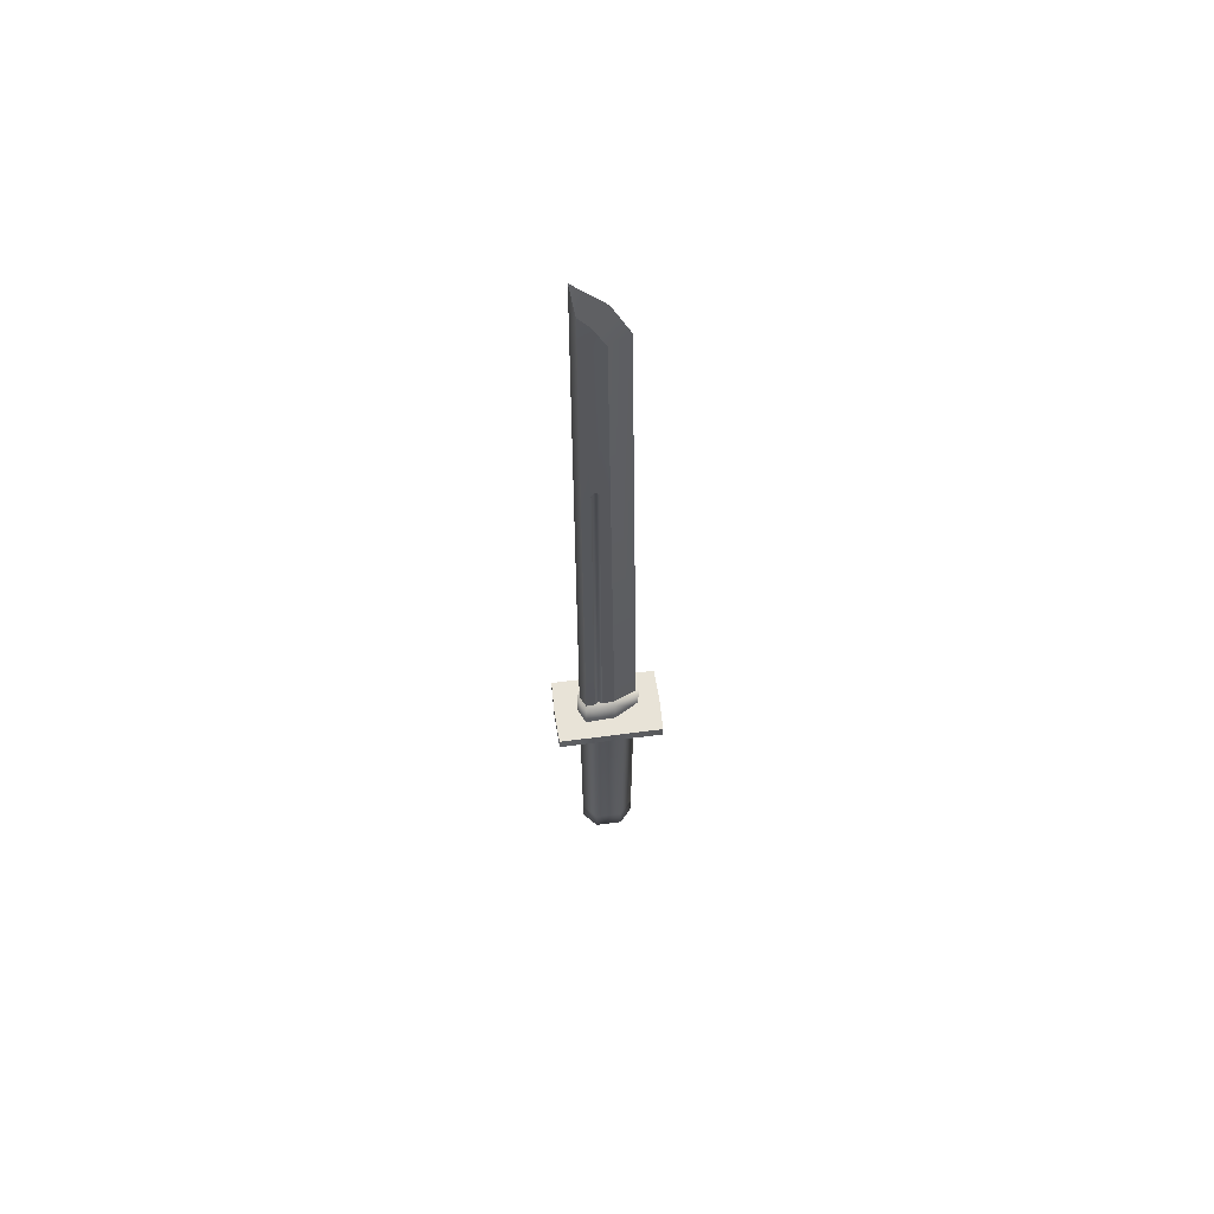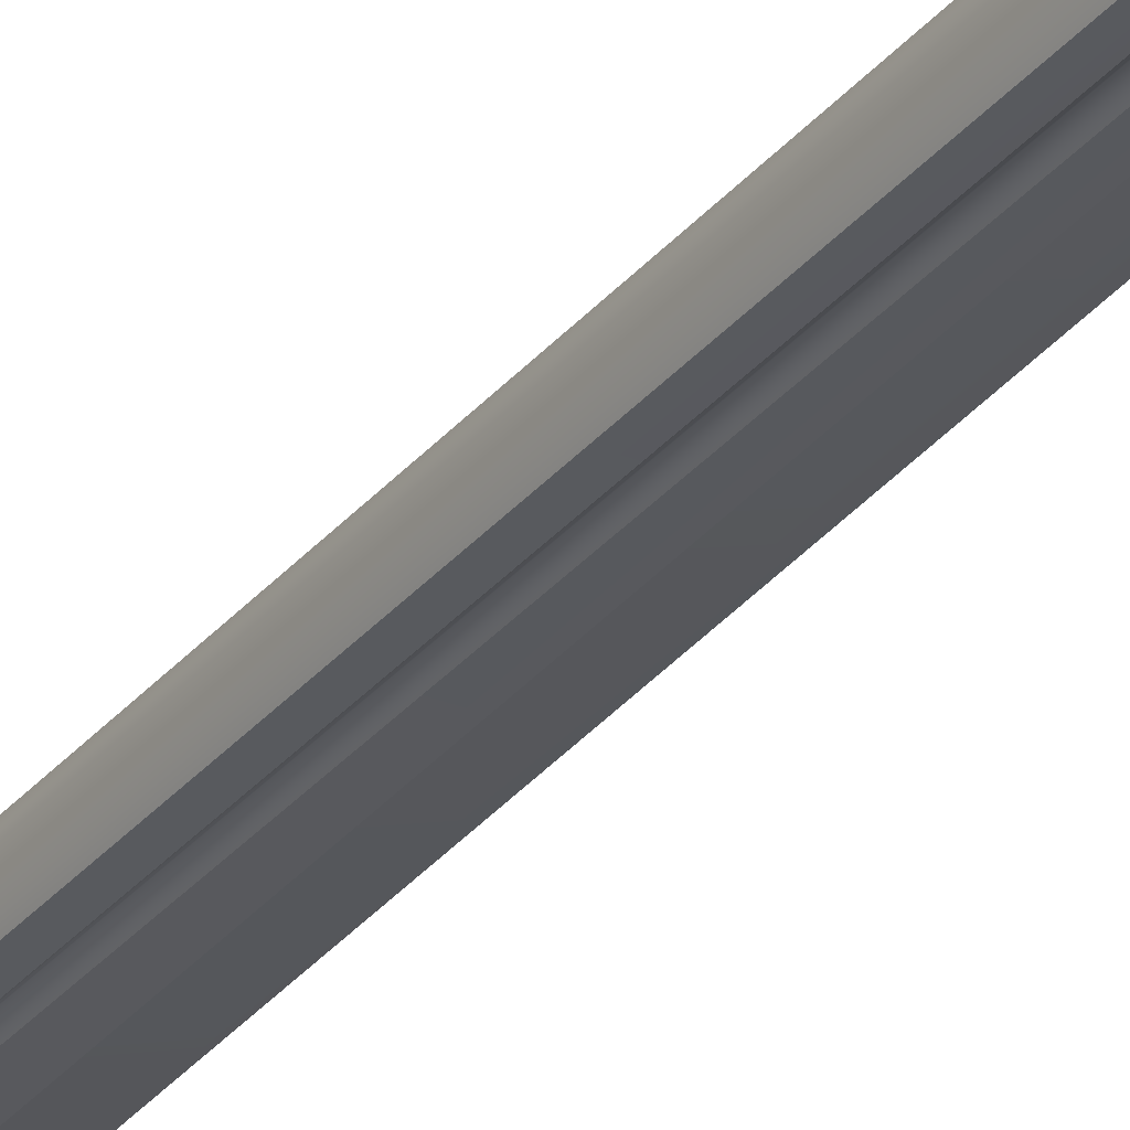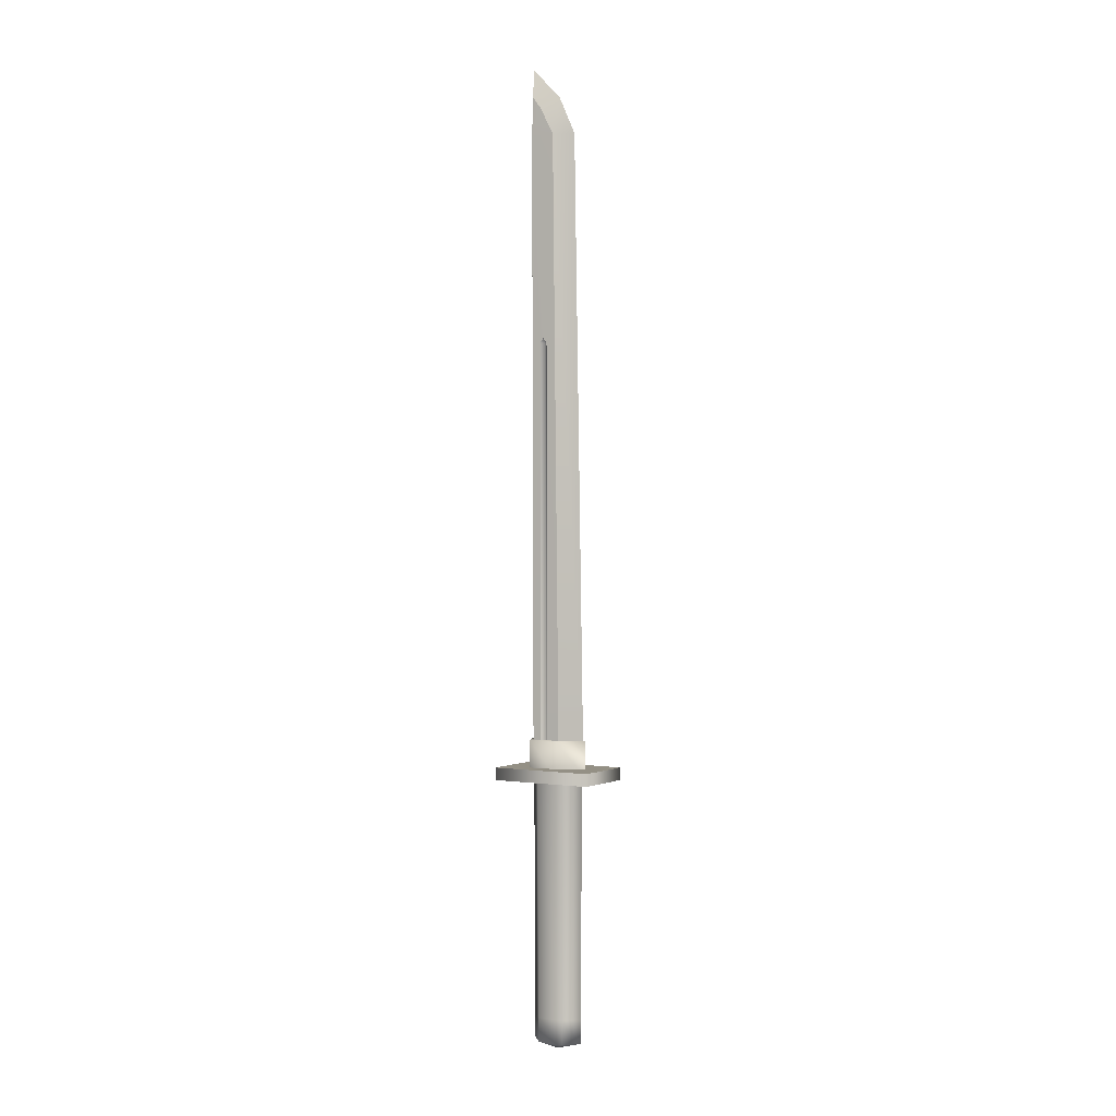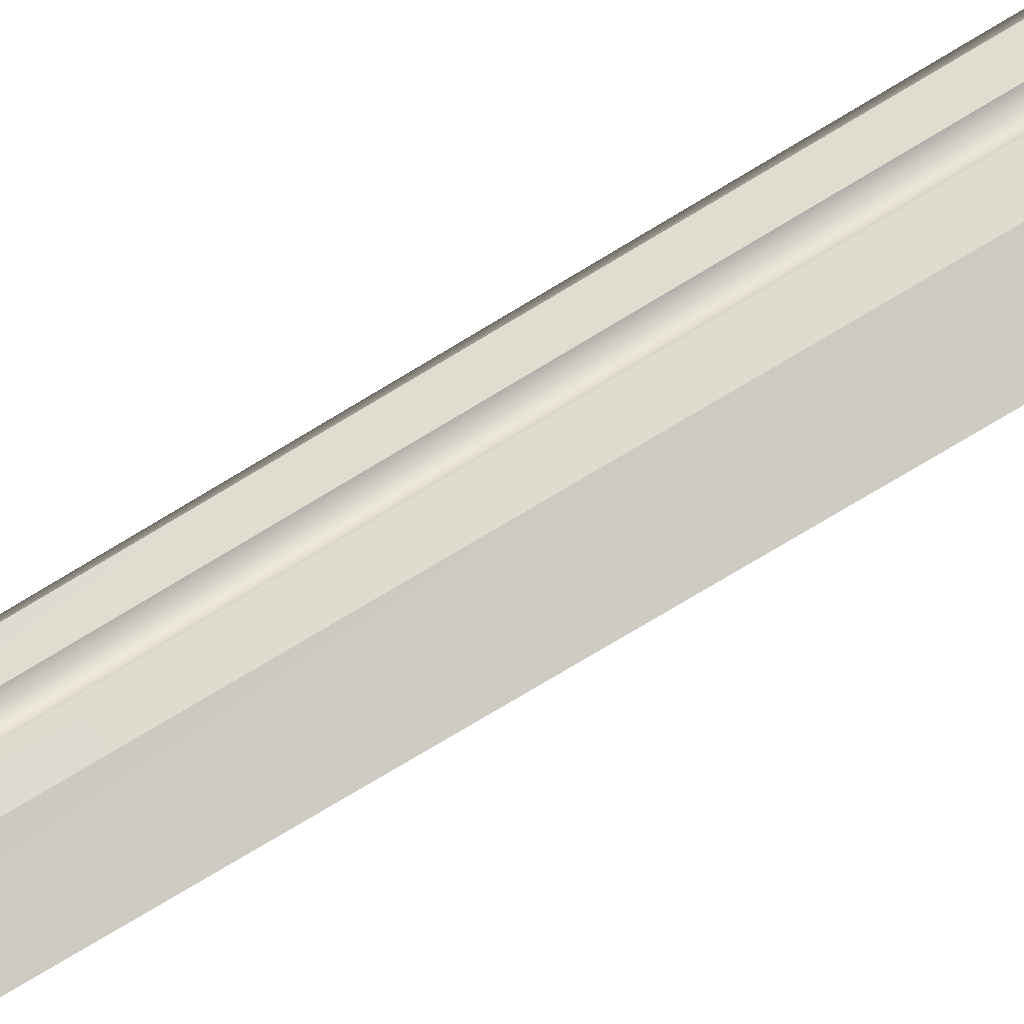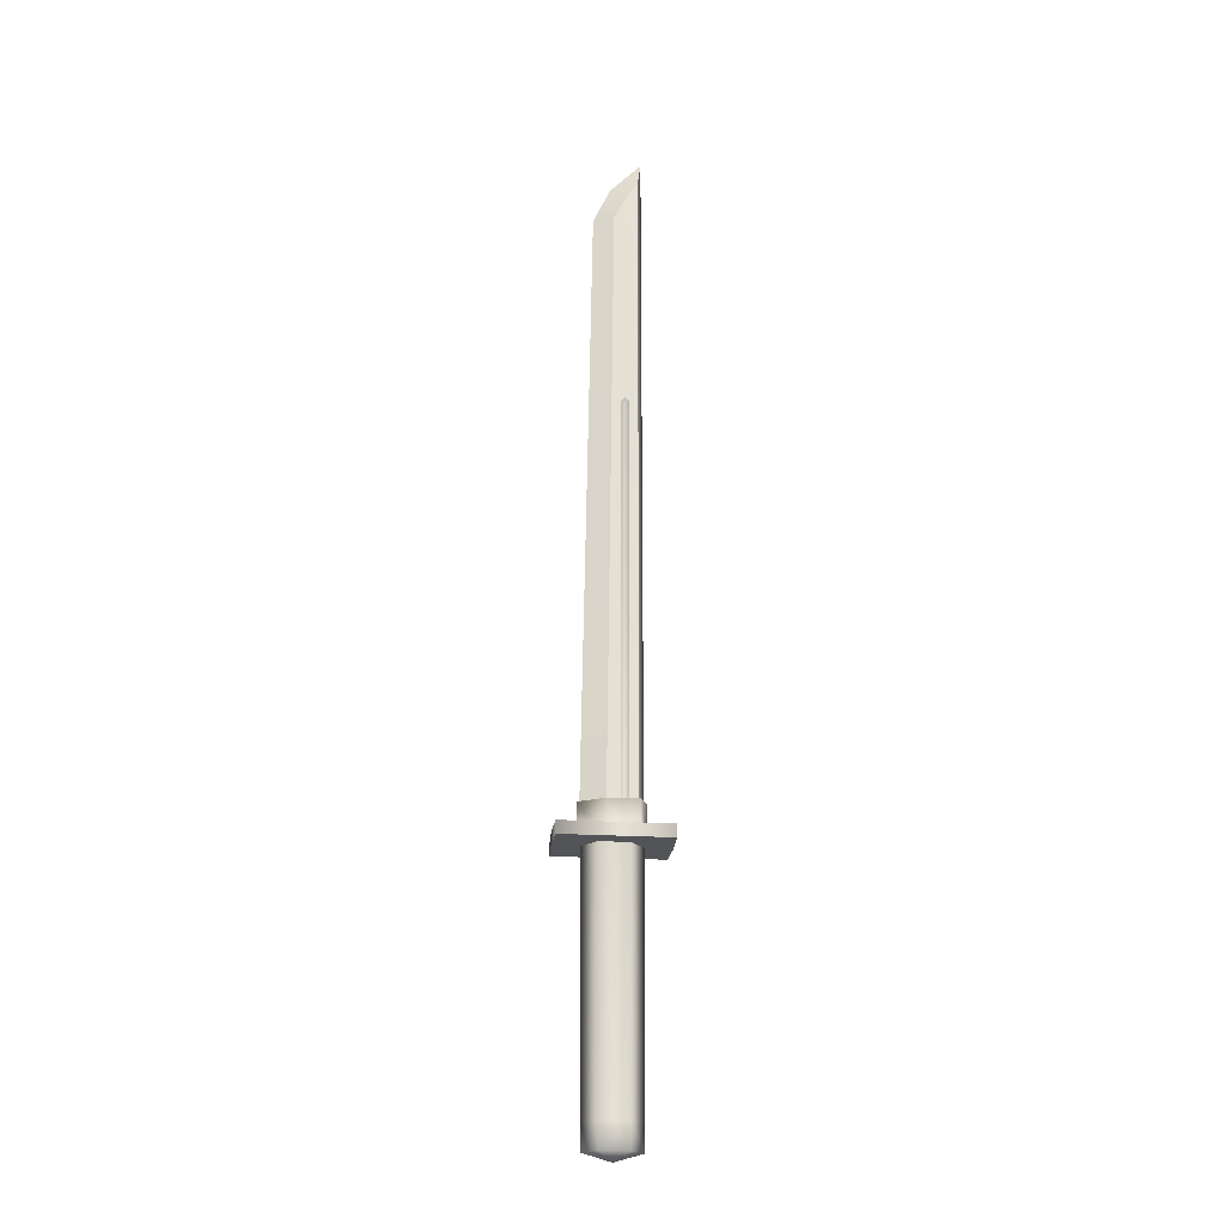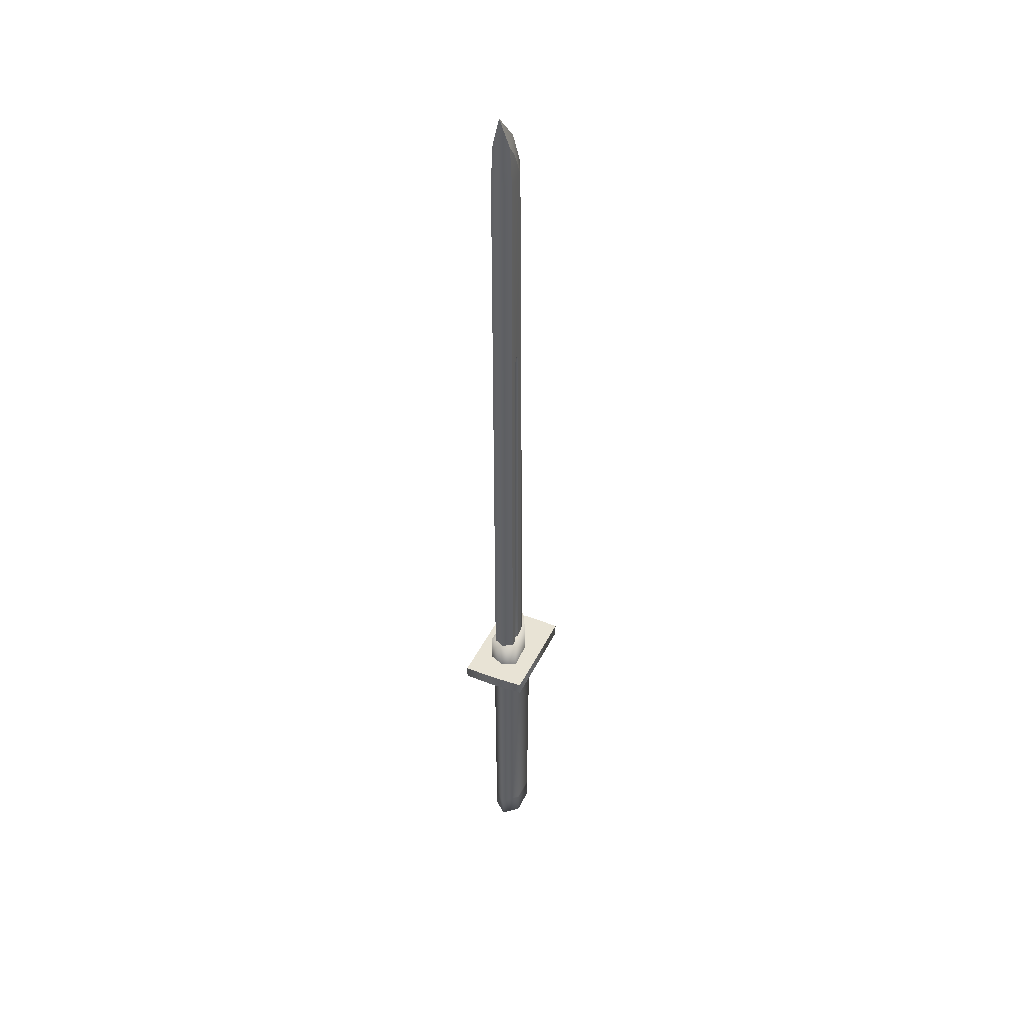
<metadata>
{"format":"obj","ext":"obj","renderer":"f3d","projection":"perspective","resolution":1024,"background":"white","views":[{"elev":61.6,"azim":-7.7,"up":"+Z"},{"elev":-32.2,"azim":-32.8,"up":"+Y"},{"elev":0.4,"azim":31.6,"up":"+Z"},{"elev":67.7,"azim":57.2,"up":"+Y"},{"elev":-23.5,"azim":174.1,"up":"+Z"},{"elev":41.3,"azim":-66.0,"up":"+Z"}]}
</metadata>
<code>
g mesh00
v 0.716 -1.53 18.62
v 3.491 0 14.56
v 3.491 0 18.62
v 0.716 -1.53 18.62
v 3.491 0 18.62
v 0.08347 0 18.62
v 0.716 1.53 18.62
v -2.553 1.673 18.62
v -3.304 0 18.62
v -2.553 -1.673 18.62
v 0.716 -1.53 14.56
v -2.553 -1.673 18.62
v -2.553 -1.673 14.56
v -3.304 0 18.62
v -3.304 0 14.56
v -2.553 1.673 18.62
v -2.553 1.673 14.56
v 0.716 1.53 18.62
v 0.716 1.53 14.56
v 3.491 0 14.56
v 1.582 1.741 14.36
v 3.052 0 14.36
v 2.935 0 -11.75
v 1.582 -1.741 14.36
v 1.468 -1.614 -11.75
v -1.583 -1.741 14.36
v -1.468 -1.614 -11.75
v -3.071 0 14.36
v -2.935 0 -11.75
v -1.583 1.741 14.36
v -1.468 1.614 -11.75
v 1.468 1.614 -11.75
f 1 2 3
f 4 5 6
f 6 5 7
f 6 7 8
f 8 9 6
f 6 9 10
f 6 10 4
f 2 1 11
f 11 1 12
f 11 12 13
f 13 12 14
f 13 14 15
f 15 14 16
f 15 16 17
f 17 16 18
f 17 18 19
f 19 18 3
f 19 3 20
f 21 22 23
f 23 22 24
f 23 24 25
f 25 24 26
f 25 26 27
f 27 26 28
f 27 28 29
f 29 28 30
f 29 30 31
f 31 30 21
f 31 21 32
f 32 21 23
v -1.079 0.7689 16.1
v -0.8139 1.067 62.12
v -0.6771 1.067 16.1
v -1.216 -0.7689 62.12
v -1.216 -1.097 62.64
v -1.617 -1.128 62.12
v -3.095 0 84.84
v -2.433 -1.169 16.1
v -2.623 -1.169 84.84
v -2.623 0.95 89.11
v -3.095 0 92.38
v 0.2338 0 88.94
v -2.623 0.95 89.11
v -2.623 1.169 84.84
v -1.48 1.128 16.1
v -1.617 1.128 62.12
v -1.48 -1.128 16.1
v -1.079 -0.7689 16.1
v -0.07684 -0.9725 84.84
v -1.585 -1.001 87.8
v -2.623 -1.169 84.84
v -2.623 -0.95 89.11
v -2.623 -0.95 89.11
v -3.095 0 92.38
v 0.716 1.005 16.1
v -0.6771 1.067 16.1
v -0.07684 0.9725 84.84
v 0.2338 0 88.94
v -3.095 0 92.38
v -2.623 -0.95 89.11
v 2.113 0 84.84
v -0.07684 0.9725 84.84
v -1.585 1.001 87.8
v -1.216 1.097 62.64
v -1.216 0.7689 62.12
v -0.07684 -0.9725 84.84
v 0.716 -1.005 16.1
v 3.241 0 16.1
v 2.113 0 84.84
v -1.585 -1.001 87.8
v 3.241 0 16.1
v 0.716 1.005 16.1
v 2.113 0 84.84
v -0.8139 -1.067 62.12
v -0.6771 -1.067 16.1
v -3.034 0 16.1
v -2.433 1.169 16.1
v -2.623 1.169 84.84
v -1.585 1.001 87.8
v -2.623 0.95 89.11
v -0.8139 1.067 62.12
v -1.216 1.097 62.64
v -1.617 1.128 62.12
v -2.433 1.169 16.1
v -1.48 1.128 16.1
v -0.6771 -1.067 16.1
v 0.716 -1.005 16.1
v -0.8139 -1.067 62.12
v -1.216 -1.097 62.64
v -1.617 -1.128 62.12
v -2.433 -1.169 16.1
v -1.48 -1.128 16.1
f 33 34 35
f 36 37 38
f 39 40 41
f 42 43 44
f 45 46 39
f 47 48 33
f 38 49 36
f 36 49 50
f 51 52 53
f 53 52 54
f 41 55 39
f 39 55 56
f 39 56 45
f 57 58 59
f 60 61 62
f 63 64 44
f 44 64 65
f 44 65 42
f 66 34 67
f 34 33 67
f 67 33 48
f 67 48 66
f 68 69 70
f 70 71 68
f 68 71 60
f 68 60 72
f 72 60 62
f 73 74 75
f 75 74 64
f 37 36 76
f 76 36 50
f 76 50 77
f 40 39 78
f 78 39 46
f 78 46 79
f 59 80 81
f 81 80 82
f 58 83 59
f 59 83 84
f 59 84 80
f 80 84 85
f 80 85 86
f 86 85 87
f 88 89 90
f 90 89 51
f 90 51 91
f 91 51 53
f 91 53 92
f 92 53 93
f 92 93 94
v 5.869 0 14.21
v -5.742 3.628 14.21
v 5.742 3.628 14.21
v 5.869 0 15.58
v -5.742 -3.628 15.58
v 5.742 -3.628 15.58
v -1.468 -1.614 -14.39
v -2.935 0 -14.39
v 0 0 -15.23
v -1.468 1.614 -14.39
v 1.468 1.614 -14.39
v 2.935 0 -14.39
v 1.468 -1.614 -14.39
v -5.87 0 14.21
v 5.742 -3.628 14.21
v -5.742 -3.628 14.21
v -5.87 0 15.58
v 5.742 3.628 15.58
v -5.742 3.628 15.58
v -2.935 0 -11.75
v -1.468 -1.614 -11.75
v 1.468 -1.614 -11.75
v 2.935 0 -11.75
v 1.468 1.614 -11.75
v -1.468 1.614 -11.75
v -5.742 3.628 15.58
v 5.742 3.628 15.58
v 5.742 3.628 14.21
v 5.869 0 15.58
v 5.869 0 14.21
v 5.742 -3.628 15.58
v 5.742 -3.628 14.21
v -5.742 -3.628 15.58
v -5.742 -3.628 14.21
v -5.87 0 15.58
v -5.87 0 14.21
v -5.742 3.628 14.21
f 95 96 97
f 98 99 100
f 101 102 103
f 103 102 104
f 103 104 105
f 105 106 103
f 103 106 107
f 103 107 101
f 96 95 108
f 108 95 109
f 108 109 110
f 99 98 111
f 111 98 112
f 111 112 113
f 114 101 115
f 115 101 107
f 115 107 116
f 116 107 106
f 116 106 117
f 117 106 105
f 117 105 118
f 118 105 104
f 118 104 119
f 119 104 102
f 119 102 114
f 114 102 101
f 120 121 122
f 122 121 123
f 122 123 124
f 124 123 125
f 124 125 126
f 126 125 127
f 126 127 128
f 128 127 129
f 128 129 130
f 130 129 120
f 130 120 131
f 131 120 122
g mesh01

</code>
